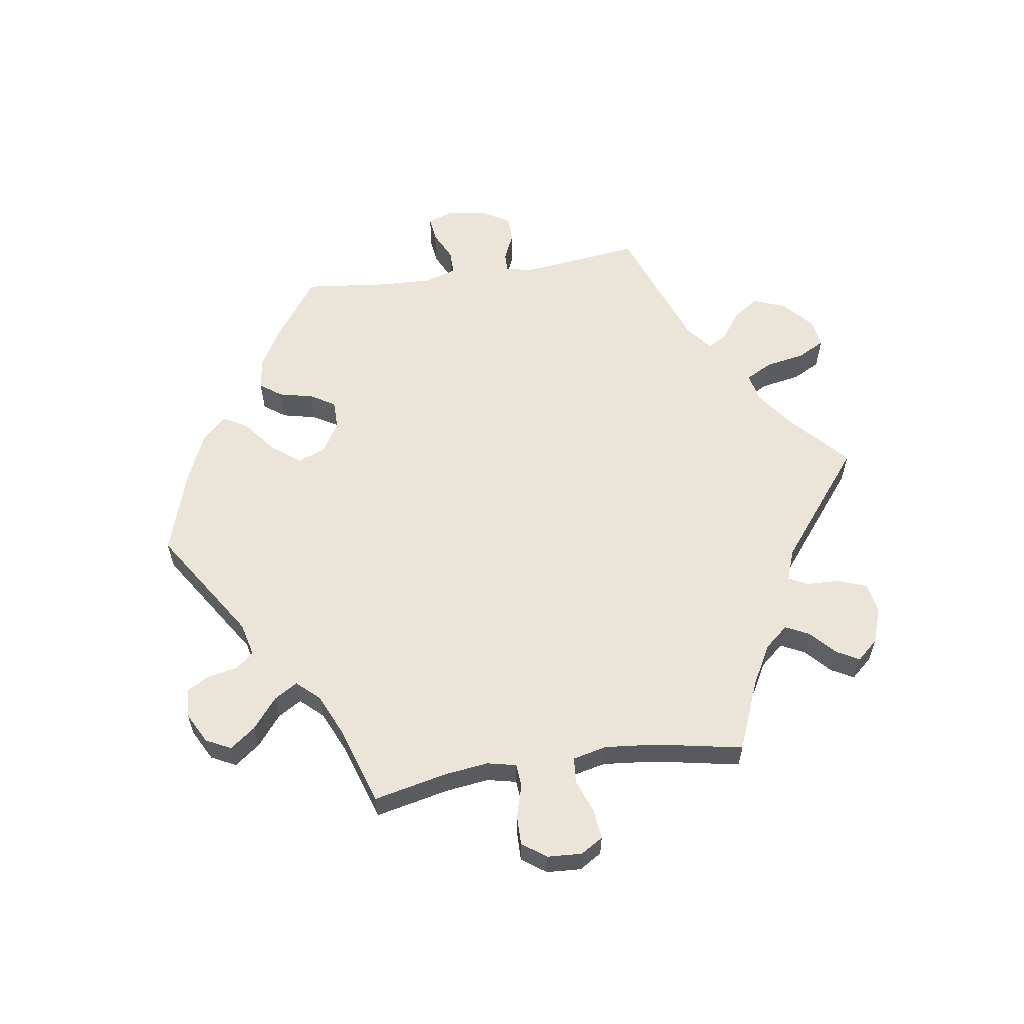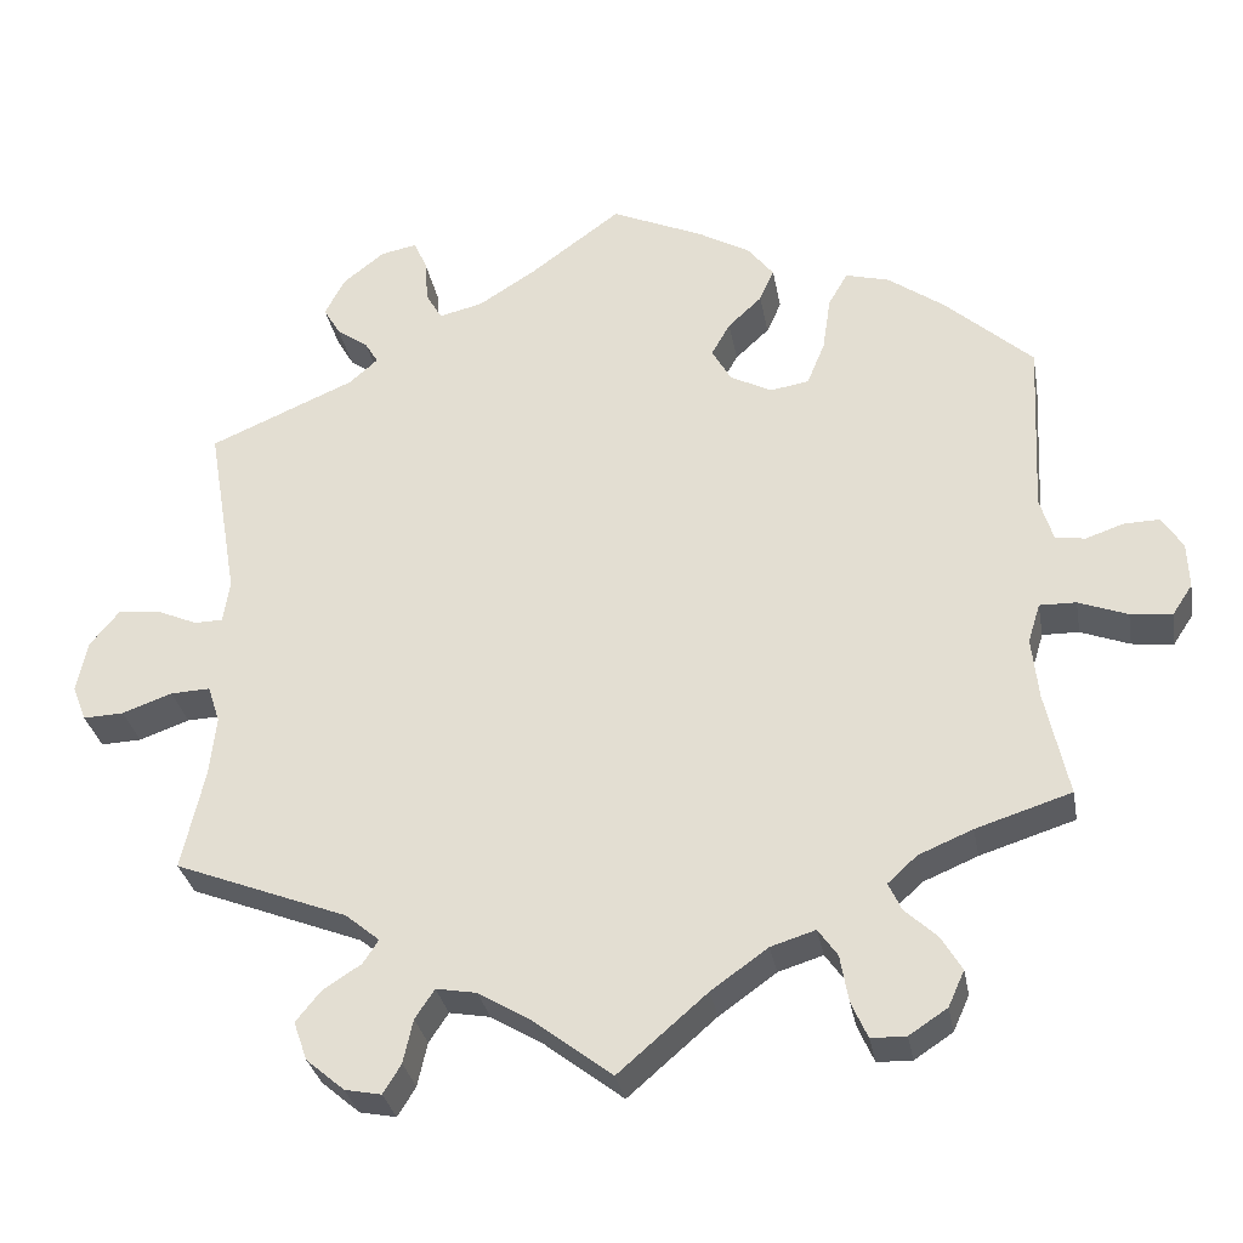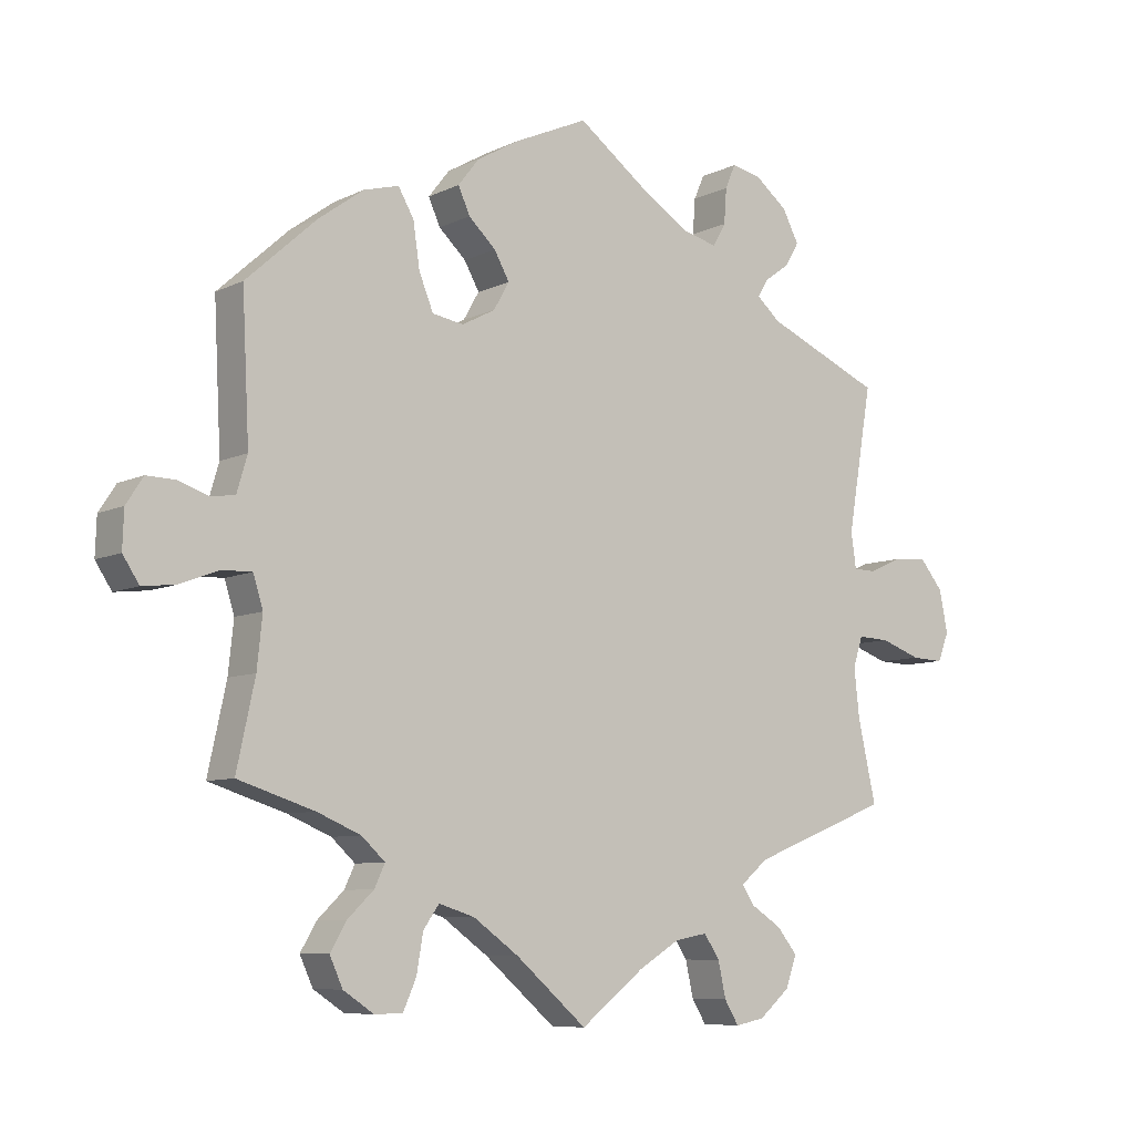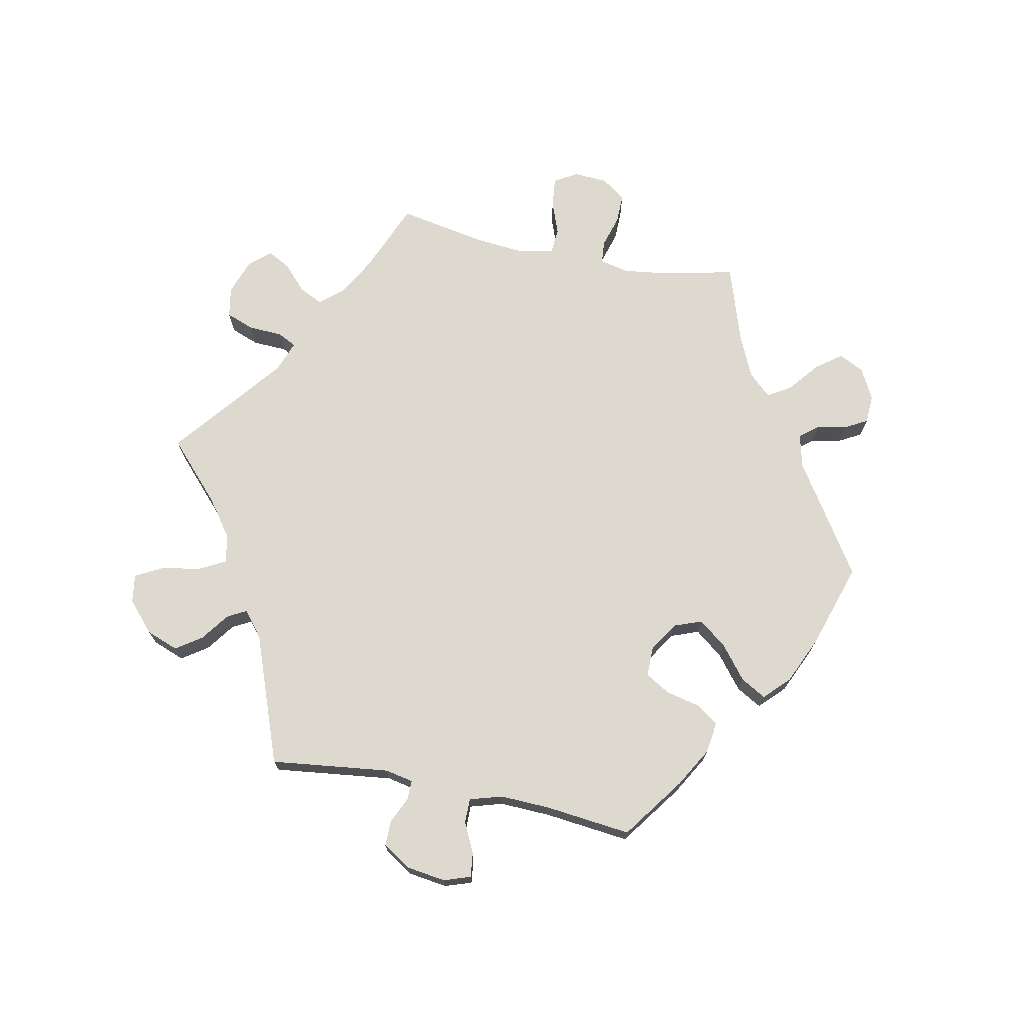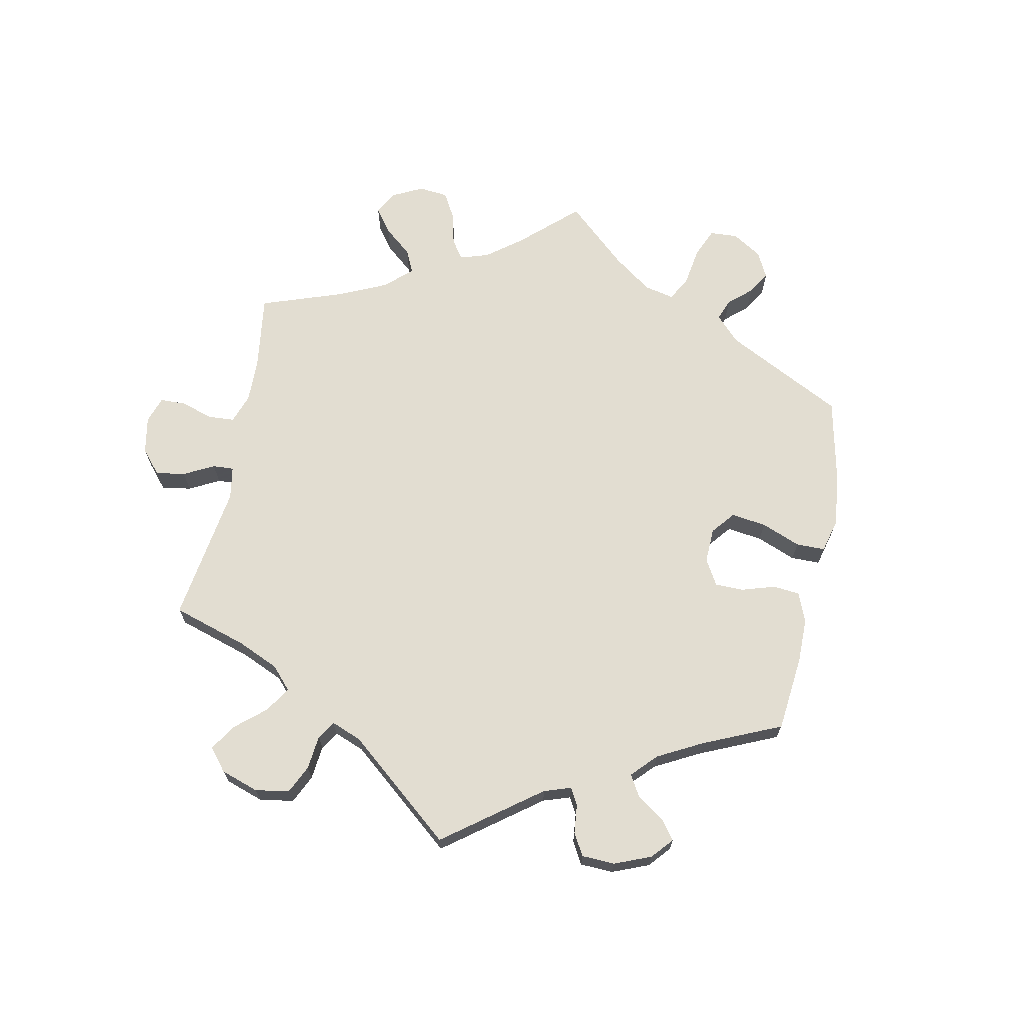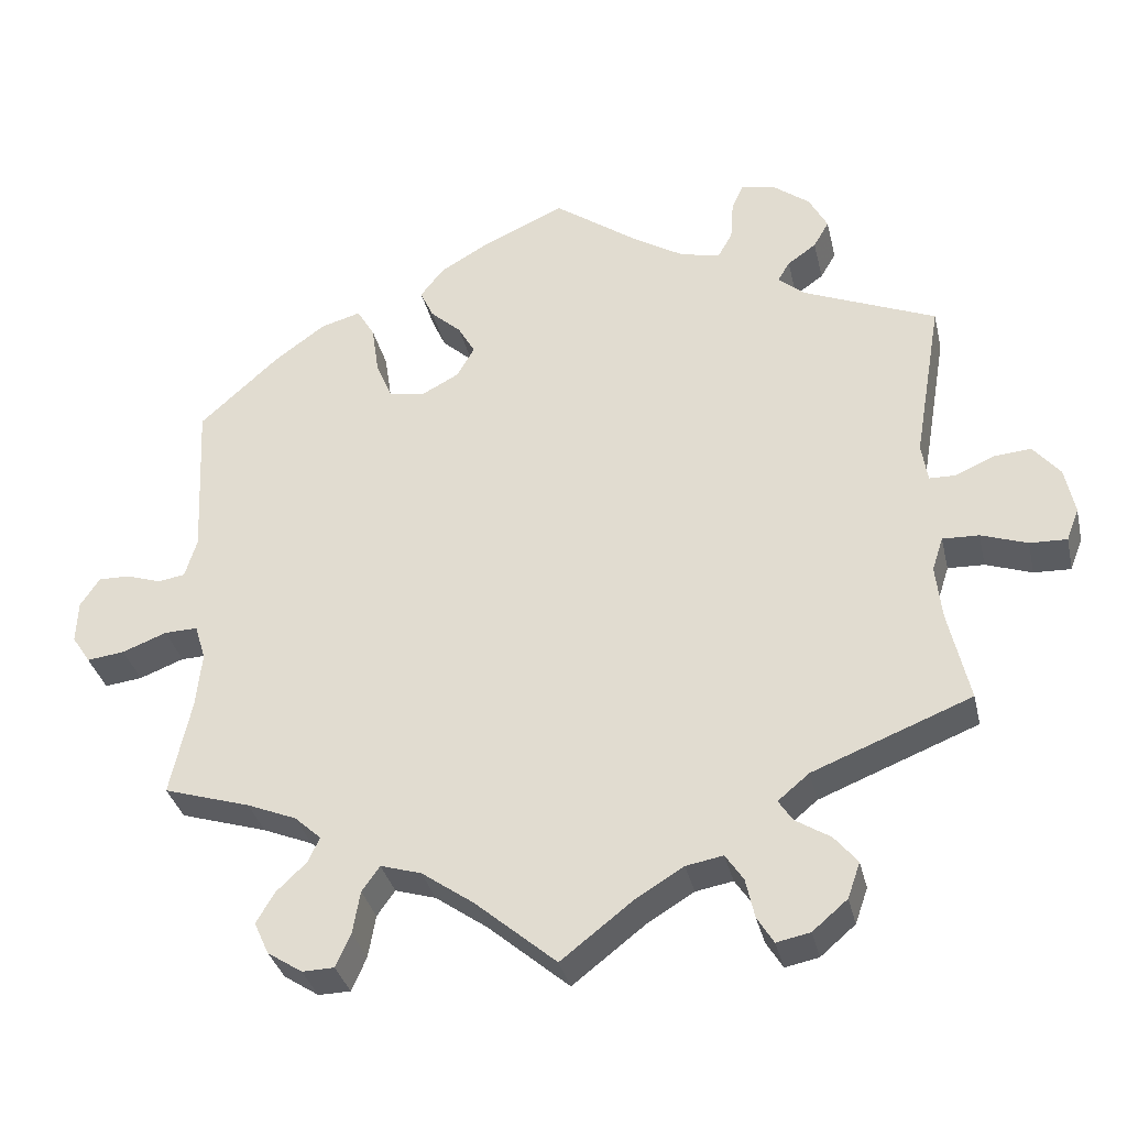
<metadata>
{"format":"obj","ext":"obj","renderer":"f3d","projection":"perspective","resolution":1024,"background":"white","views":[{"elev":59.0,"azim":141.4,"up":"+Y"},{"elev":-31.3,"azim":10.2,"up":"+Z"},{"elev":-7.9,"azim":142.6,"up":"+Z"},{"elev":71.4,"azim":-18.6,"up":"+Y"},{"elev":68.4,"azim":-48.6,"up":"+Y"},{"elev":-34.5,"azim":-167.1,"up":"+Z"}]}
</metadata>
<code>
v -0.507 0.07 0.035
v 0.621 0.07 -0.079
v 0.695 0.07 0.01
v -0.542 0.07 0.034
v -0.247 0.07 -0.587
v -0.516 0.07 -0.065
v 0 0.07 -0.62
v -0.357 0.07 0.387
v -0.323 0.07 -0.394
v 0.697 0.07 -0.047
v 0.268 0.07 -0.551
v -0.509 0.07 -0.185
v 0.509 0.07 -0.18
v -0.338 0.07 0.445
v -0.377 0.07 0.473
v 0.526 0.07 0.093
v -0.113 0.07 0.537
v 0.42 0.07 -0.347
v -0.361 0.07 -0.574
v 0.331 0.07 -0.597
v -0.261 0.07 0.569
v 0.516 0.07 -0.055
v -0.565 0.07 -0.067
v 0 0.07 0.62
v -0.694 0.07 -0.047
v -0.237 0.07 0.48
v 0.429 0.07 0.408
v -0.373 0.07 0.557
v 0.542 0.07 0.039
v 0.202 0.07 0.302
v 0.398 0.07 -0.522
v 0.109 0.07 -0.526
v 0.179 0.07 -0.476
v 0.36 0.07 0.458
v 0.258 0.07 -0.493
v -0.098 0.07 -0.544
v 0.672 0.07 -0.085
v 0.501 0.07 -0.103
v 0.272 0.07 0.364
v 0.288 0.07 -0.596
v 0.561 0.07 -0.056
v 0.15 0.07 0.412
v -0.398 0.07 0.509
v -0.314 0.07 -0.614
v 0.353 0.07 -0.375
v 0.151 0.07 0.329
v -0.322 0.07 0.418
v -0.269 0.07 -0.623
v 0.21 0.07 0.491
v 0.178 0.07 0.532
v -0.681 0.07 0.017
v 0.537 0.07 -0.31
v -0.677 0.07 -0.091
v -0.211 0.07 -0.497
v 0.192 0.07 0.451
v -0.183 0.07 0.493
v -0.161 0.07 -0.506
v -0.322 0.07 0.597
v 0.127 0.07 0.371
v 0.234 0.07 -0.459
v 0.378 0.07 -0.566
v -0.378 0.07 -0.526
v -0.277 0.07 0.606
v 0.579 0.07 0.033
v 0.669 0.07 0.05
v 0.373 0.07 -0.48
v 0.537 0.07 0.31
v -0.235 0.07 -0.533
v 0.282 0.07 0.432
v -0.627 0.07 -0.089
v -0.537 0.07 -0.31
v -0.257 0.07 0.515
v -0.645 0.07 0.061
v -0.281 0.07 -0.429
v -0.3 0.07 -0.458
v -0.499 0.07 0.088
v 0.25 0.07 0.31
v 0.306 0.07 0.473
v 0.626 0.07 0.049
v -0.594 0.07 0.057
v 0.114 0.07 0.569
v -0.537 0.07 0.31
v -0.501 0.07 -0.111
v 0.317 0.07 -0.408
v -0.347 0.07 -0.488
v 0.333 0.07 -0.442
v -0.507 -0 0.035
v 0.621 -0 -0.079
v 0.695 -0 0.01
v -0.542 -0 0.034
v -0.247 -0 -0.587
v -0.516 -0 -0.065
v 0 -0 -0.62
v -0.357 -0 0.387
v -0.323 -0 -0.394
v 0.697 -0 -0.047
v 0.268 -0 -0.551
v -0.509 -0 -0.185
v 0.509 -0 -0.18
v -0.338 -0 0.445
v -0.377 -0 0.473
v 0.526 -0 0.093
v -0.113 -0 0.537
v 0.42 -0 -0.347
v -0.361 -0 -0.574
v 0.331 -0 -0.597
v -0.261 -0 0.569
v 0.516 -0 -0.055
v -0.565 -0 -0.067
v 0 -0 0.62
v -0.694 -0 -0.047
v -0.237 -0 0.48
v 0.429 -0 0.408
v -0.373 -0 0.557
v 0.542 -0 0.039
v 0.202 -0 0.302
v 0.398 -0 -0.522
v 0.109 -0 -0.526
v 0.179 -0 -0.476
v 0.36 -0 0.458
v 0.258 -0 -0.493
v -0.098 -0 -0.544
v 0.672 -0 -0.085
v 0.501 -0 -0.103
v 0.272 -0 0.364
v 0.288 -0 -0.596
v 0.561 -0 -0.056
v 0.15 -0 0.412
v -0.398 -0 0.509
v -0.314 -0 -0.614
v 0.353 -0 -0.375
v 0.151 -0 0.329
v -0.322 -0 0.418
v -0.269 -0 -0.623
v 0.21 -0 0.491
v 0.178 -0 0.532
v -0.681 -0 0.017
v 0.537 -0 -0.31
v -0.677 -0 -0.091
v -0.211 -0 -0.497
v 0.192 -0 0.451
v -0.183 -0 0.493
v -0.161 -0 -0.506
v -0.322 -0 0.597
v 0.127 -0 0.371
v 0.234 -0 -0.459
v 0.378 -0 -0.566
v -0.378 -0 -0.526
v -0.277 -0 0.606
v 0.579 -0 0.033
v 0.669 -0 0.05
v 0.373 -0 -0.48
v 0.537 -0 0.31
v -0.235 -0 -0.533
v 0.282 -0 0.432
v -0.627 -0 -0.089
v -0.537 -0 -0.31
v -0.257 -0 0.515
v -0.645 -0 0.061
v -0.281 -0 -0.429
v -0.3 -0 -0.458
v -0.499 -0 0.088
v 0.25 -0 0.31
v 0.306 -0 0.473
v 0.626 -0 0.049
v -0.594 -0 0.057
v 0.114 -0 0.569
v -0.537 -0 0.31
v -0.501 -0 -0.111
v 0.317 -0 -0.408
v -0.347 -0 -0.488
v 0.333 -0 -0.442
f 27 67 16
f 34 27 16 29
f 39 69 78 34
f 77 39 34 29
f 30 77 29
f 46 30 29
f 50 49 55 42
f 50 42 59
f 17 24 81 50
f 56 17 50 59
f 26 56 59 46
f 58 63 21 72
f 58 72 26
f 28 58 26
f 14 15 43 28
f 47 14 28 26
f 8 47 26 46
f 76 82 8 46
f 51 73 80 4
f 51 4 1
f 25 51 1
f 23 70 53 25
f 6 23 25 1
f 83 6 1 76
f 9 71 12
f 74 9 12 83
f 19 62 85 75
f 19 75 74
f 44 19 74
f 68 5 48 44
f 54 68 44 74
f 57 54 74 83
f 32 7 36
f 33 32 36 57
f 60 33 57 83
f 20 40 11 35
f 31 61 20 35
f 86 66 31 35
f 84 86 35 60
f 45 84 60 83
f 13 52 18
f 38 13 18 45
f 22 38 45 83
f 10 37 2 41
f 10 41 22
f 3 10 22
f 64 79 65 3
f 29 64 3 22
f 83 76 46
f 29 22 83 46
f 102 153 113
f 115 102 113 120
f 120 164 155 125
f 115 120 125 163
f 115 163 116
f 115 116 132
f 128 141 135 136
f 145 128 136
f 136 167 110 103
f 145 136 103 142
f 132 145 142 112
f 158 107 149 144
f 112 158 144
f 112 144 114
f 114 129 101 100
f 112 114 100 133
f 132 112 133 94
f 132 94 168 162
f 90 166 159 137
f 87 90 137
f 87 137 111
f 111 139 156 109
f 87 111 109 92
f 162 87 92 169
f 98 157 95
f 169 98 95 160
f 161 171 148 105
f 160 161 105
f 160 105 130
f 130 134 91 154
f 160 130 154 140
f 169 160 140 143
f 122 93 118
f 143 122 118 119
f 169 143 119 146
f 121 97 126 106
f 121 106 147 117
f 121 117 152 172
f 146 121 172 170
f 169 146 170 131
f 104 138 99
f 131 104 99 124
f 169 131 124 108
f 127 88 123 96
f 108 127 96
f 108 96 89
f 89 151 165 150
f 108 89 150 115
f 132 162 169
f 132 169 108 115
f 16 102 115 29
f 29 115 150 64
f 64 150 165 79
f 79 165 151 65
f 65 151 89 3
f 3 89 96 10
f 10 96 123 37
f 37 123 88 2
f 2 88 127 41
f 41 127 108 22
f 22 108 124 38
f 38 124 99 13
f 13 99 138 52
f 52 138 104 18
f 18 104 131 45
f 45 131 170 84
f 84 170 172 86
f 86 172 152 66
f 66 152 117 31
f 31 117 147 61
f 61 147 106 20
f 20 106 126 40
f 40 126 97 11
f 11 97 121 35
f 35 121 146 60
f 60 146 119 33
f 33 119 118 32
f 32 118 93 7
f 7 93 122 36
f 36 122 143 57
f 57 143 140 54
f 54 140 154 68
f 68 154 91 5
f 5 91 134 48
f 48 134 130 44
f 44 130 105 19
f 19 105 148 62
f 62 148 171 85
f 85 171 161 75
f 75 161 160 74
f 74 160 95 9
f 9 95 157 71
f 71 157 98 12
f 12 98 169 83
f 83 169 92 6
f 6 92 109 23
f 23 109 156 70
f 70 156 139 53
f 53 139 111 25
f 25 111 137 51
f 51 137 159 73
f 73 159 166 80
f 80 166 90 4
f 4 90 87 1
f 1 87 162 76
f 76 162 168 82
f 82 168 94 8
f 8 94 133 47
f 47 133 100 14
f 14 100 101 15
f 15 101 129 43
f 43 129 114 28
f 28 114 144 58
f 58 144 149 63
f 63 149 107 21
f 21 107 158 72
f 72 158 112 26
f 26 112 142 56
f 56 142 103 17
f 17 103 110 24
f 24 110 167 81
f 81 167 136 50
f 50 136 135 49
f 49 135 141 55
f 55 141 128 42
f 42 128 145 59
f 59 145 132 46
f 46 132 116 30
f 30 116 163 77
f 77 163 125 39
f 39 125 155 69
f 69 155 164 78
f 78 164 120 34
f 34 120 113 27
f 27 113 153 67
f 67 153 102 16

</code>
